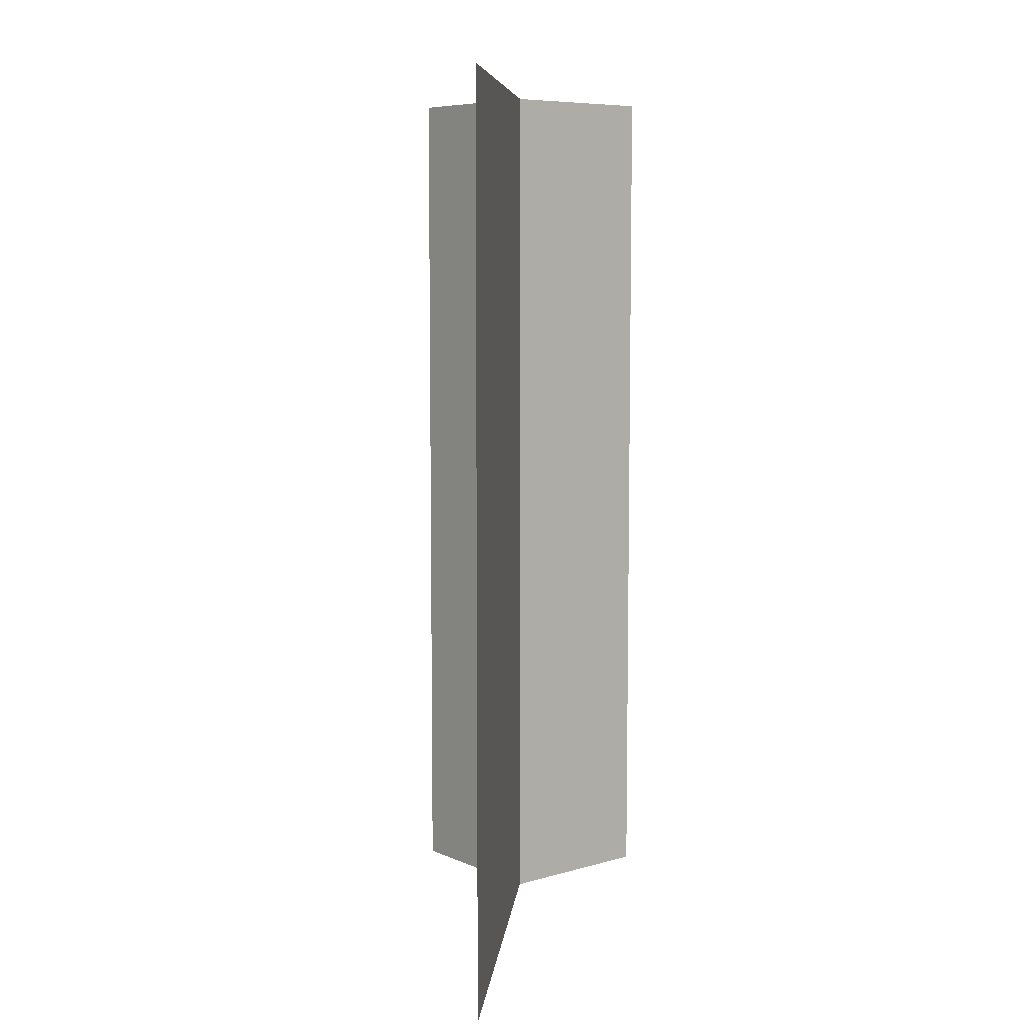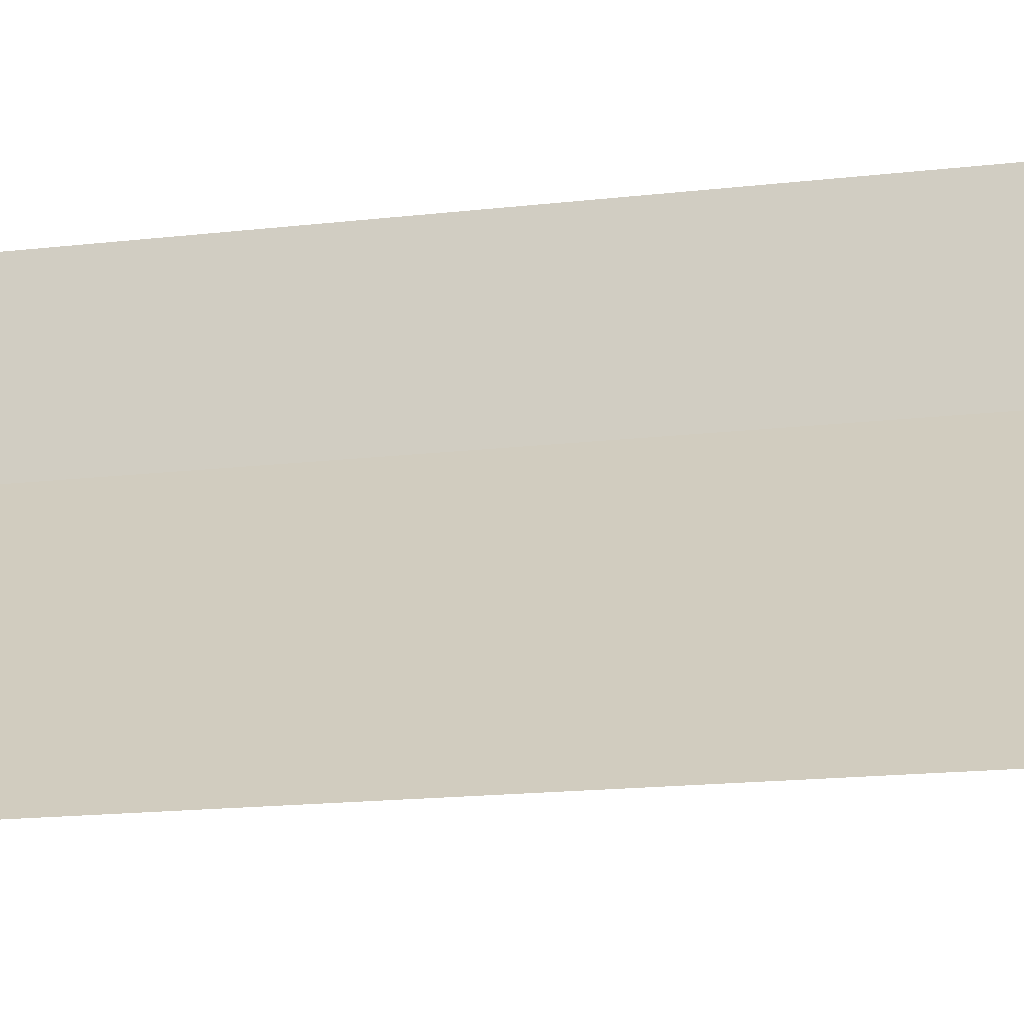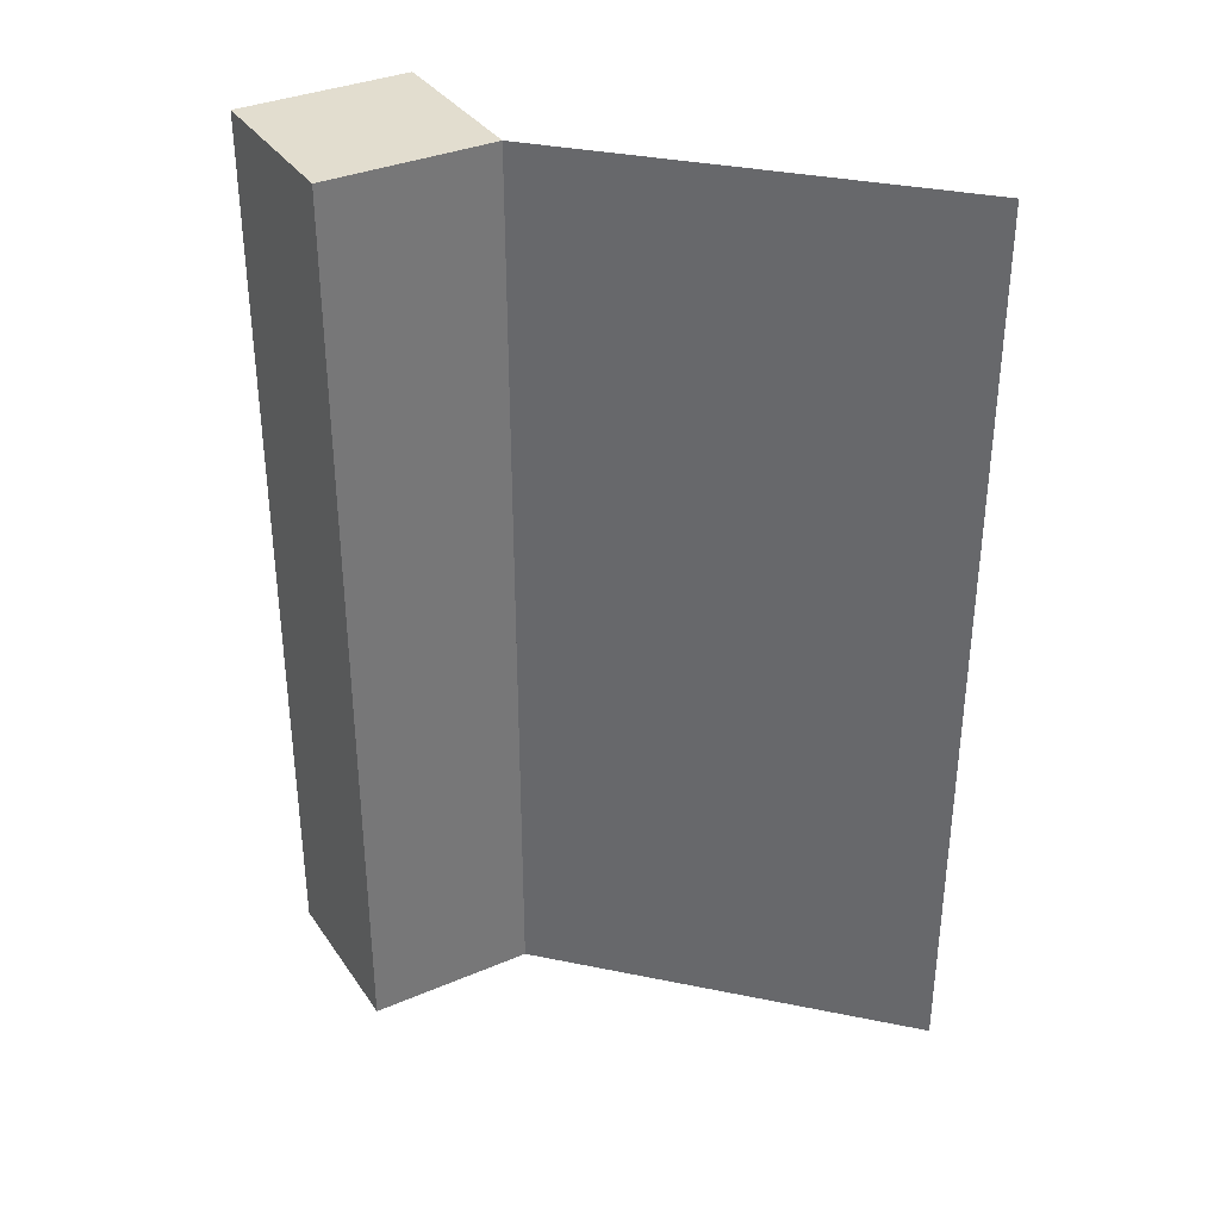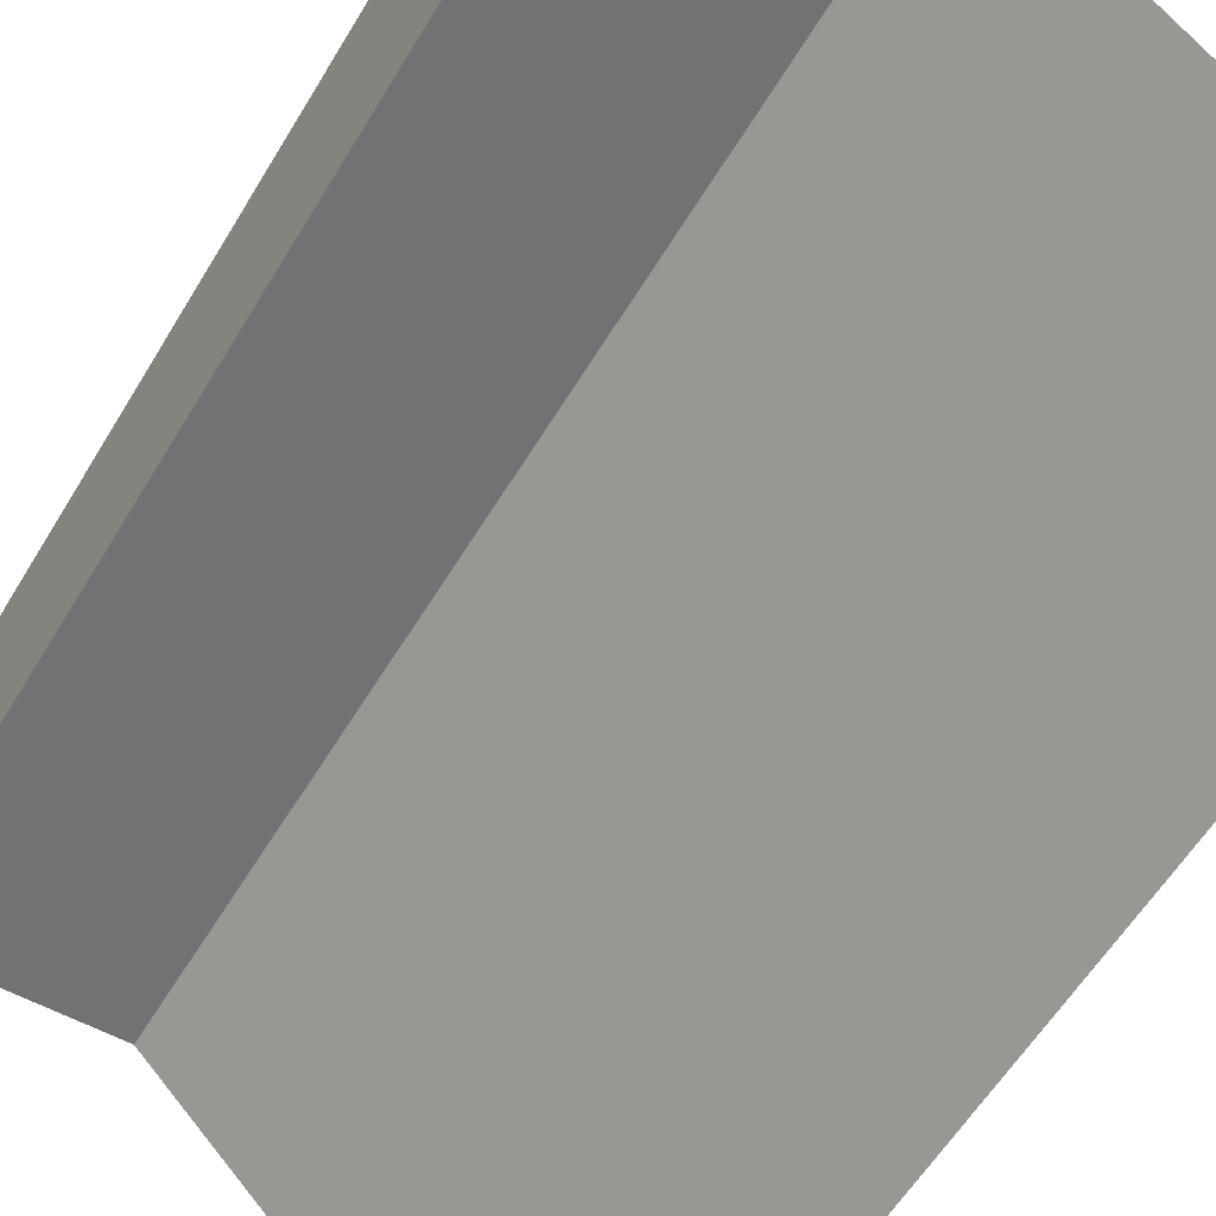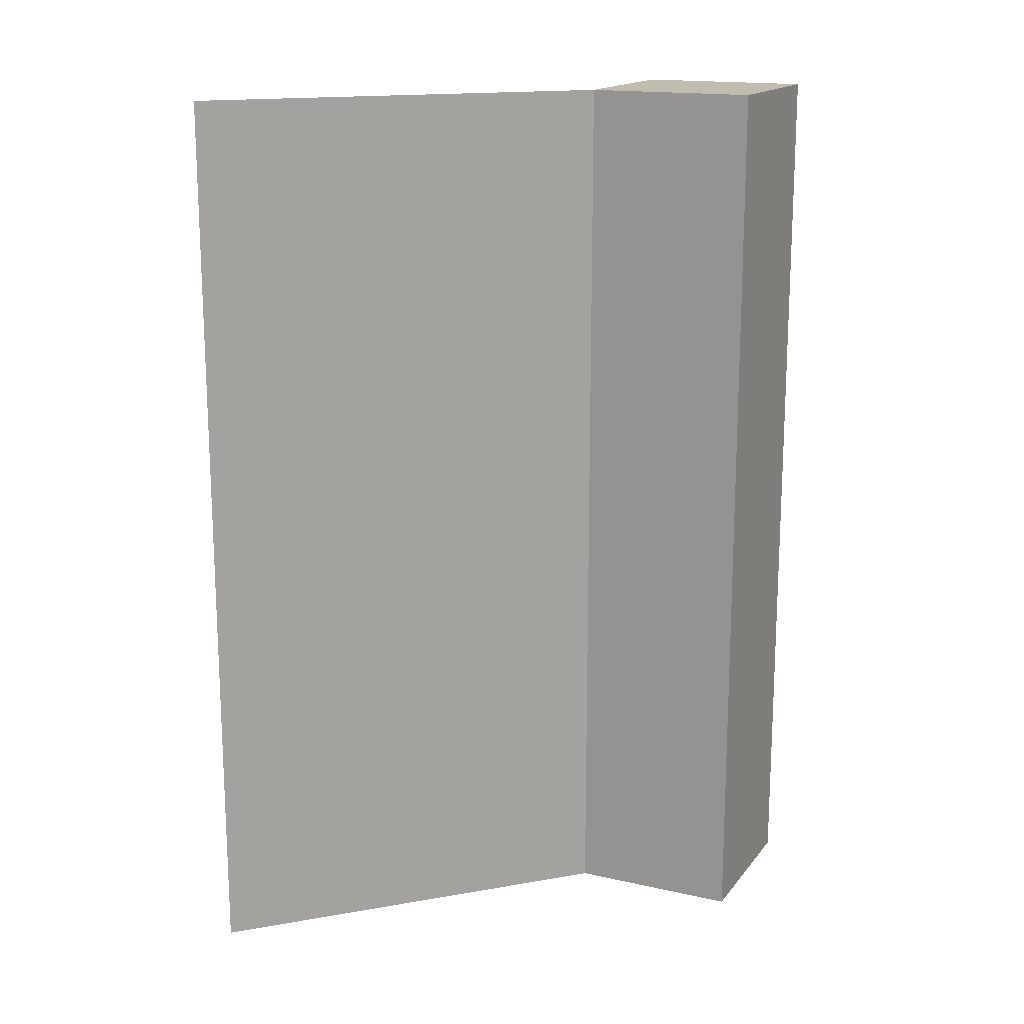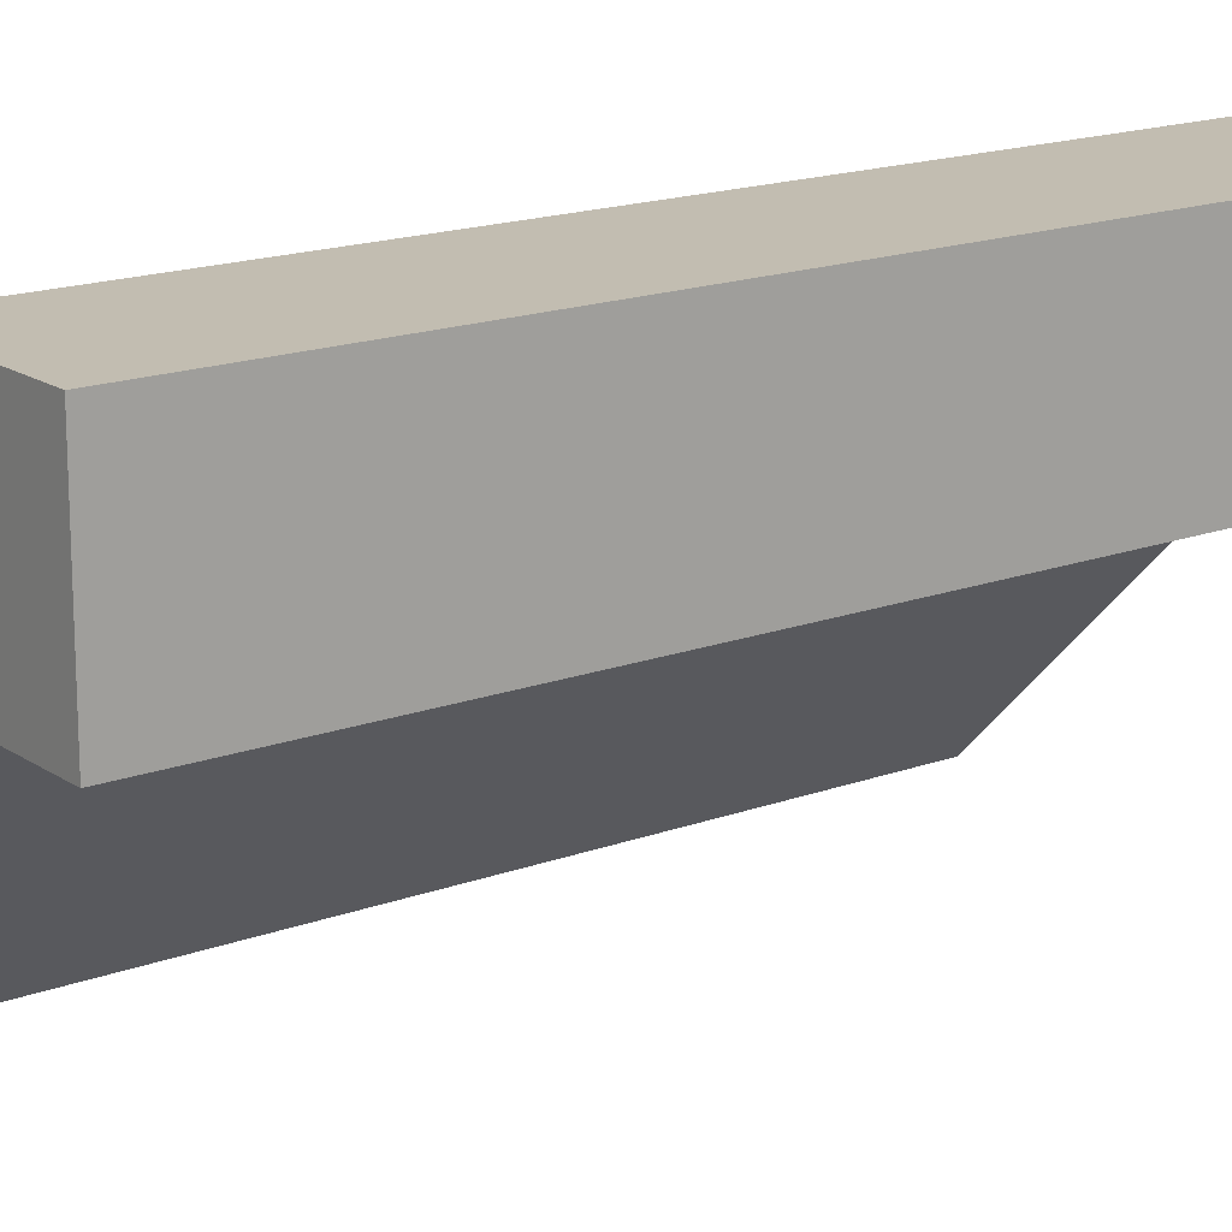
<metadata>
{"format":"obj","ext":"obj","renderer":"f3d","projection":"perspective","resolution":1024,"background":"white","views":[{"elev":7.4,"azim":-129.3,"up":"+Y"},{"elev":-17.0,"azim":-76.9,"up":"+Z"},{"elev":34.8,"azim":150.3,"up":"+Y"},{"elev":-55.6,"azim":150.0,"up":"+Z"},{"elev":16.3,"azim":-65.0,"up":"+Y"},{"elev":16.9,"azim":53.2,"up":"+Z"}]}
</metadata>
<code>
o Stem_2_Cube.006
v -0.09375 0 0.09375
v -0.09375 1 0.09375
v -0.09375 0 -0.09375
v -0.09375 1 -0.09375
v 0.09375 0 0.09375
v 0.09375 1 0.09375
v 0.09375 0 -0.09375
v 0.09375 1 -0.09375
v -0.01903 0 -0.01903
v -0.4243 0 -0.4243
v -0.01903 1 -0.01903
v -0.4243 1 -0.4243
v -0.4243 0 -0.4243
v 0.001334 0 0.001334
v -0.4243 1 -0.4243
v 0.001334 1 0.001334
f 1 2 4 3
f 3 4 8 7
f 7 8 6 5
f 5 6 2 1
f 3 7 5 1
f 8 4 2 6
f 9 10 12 11
f 13 14 16 15

</code>
